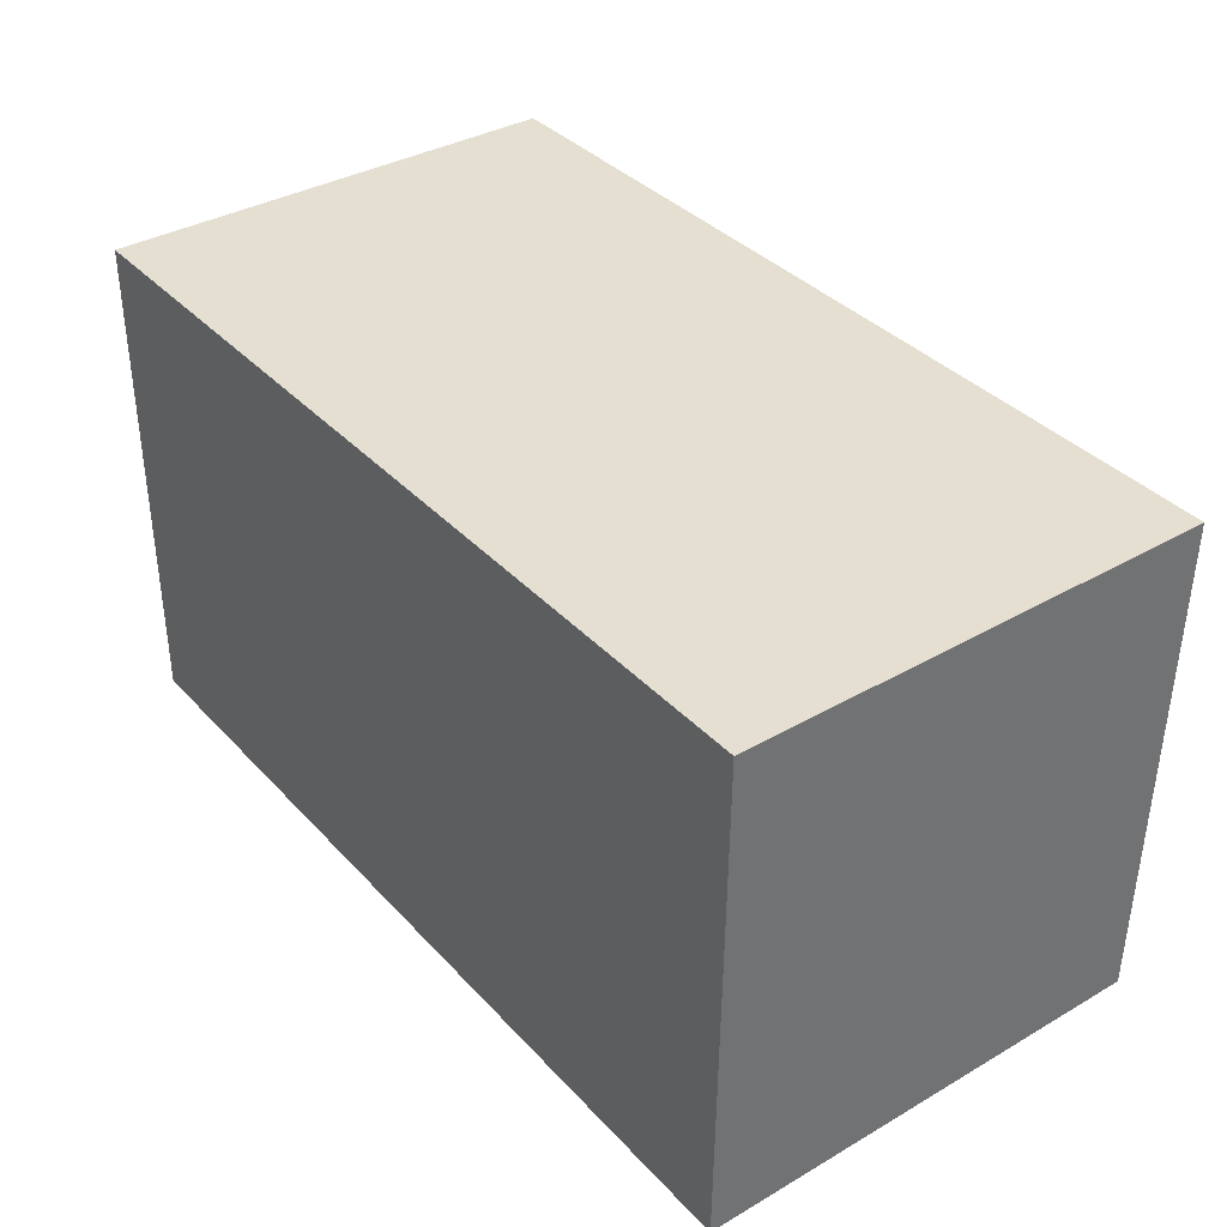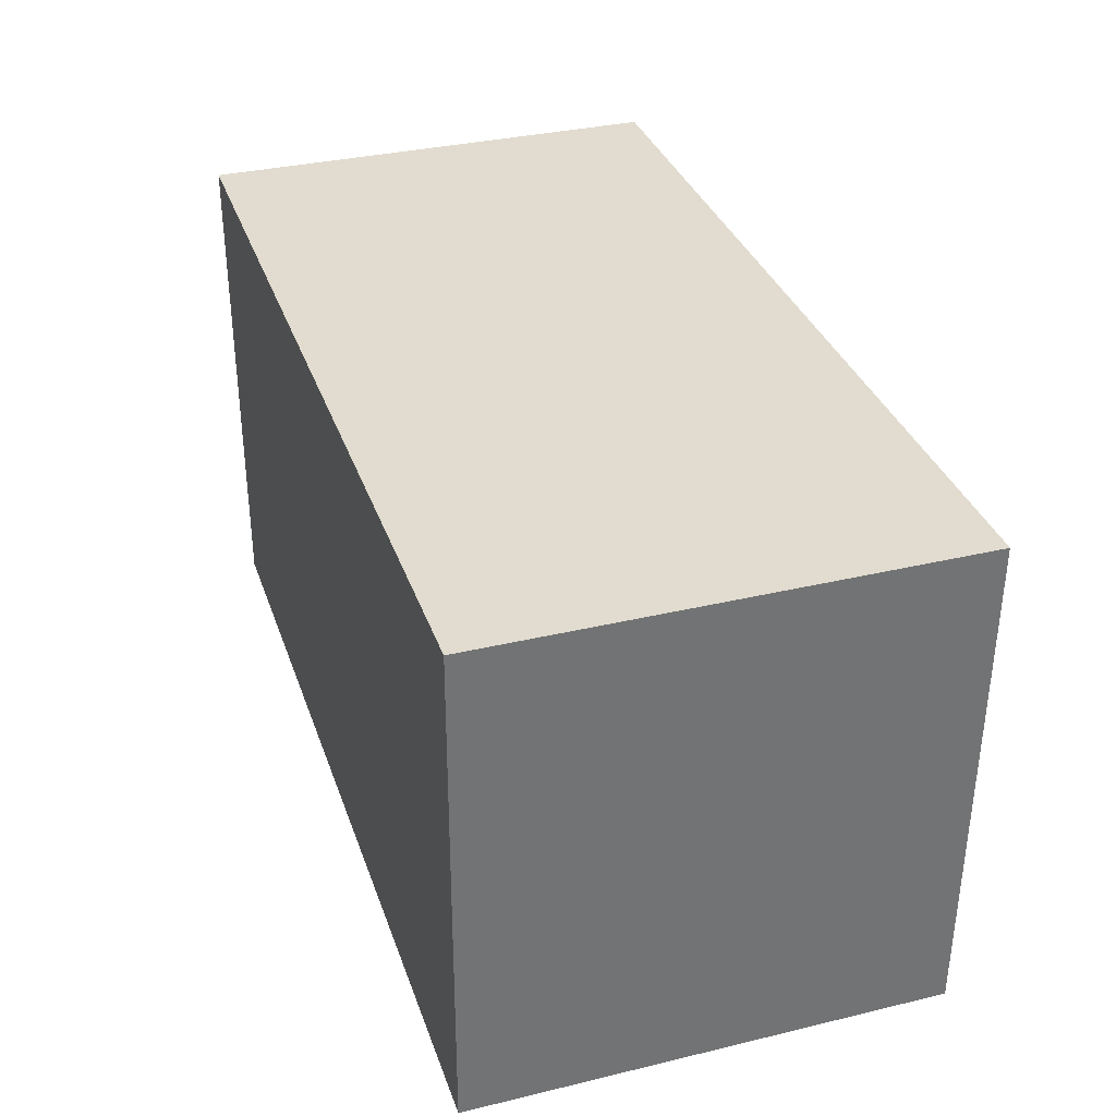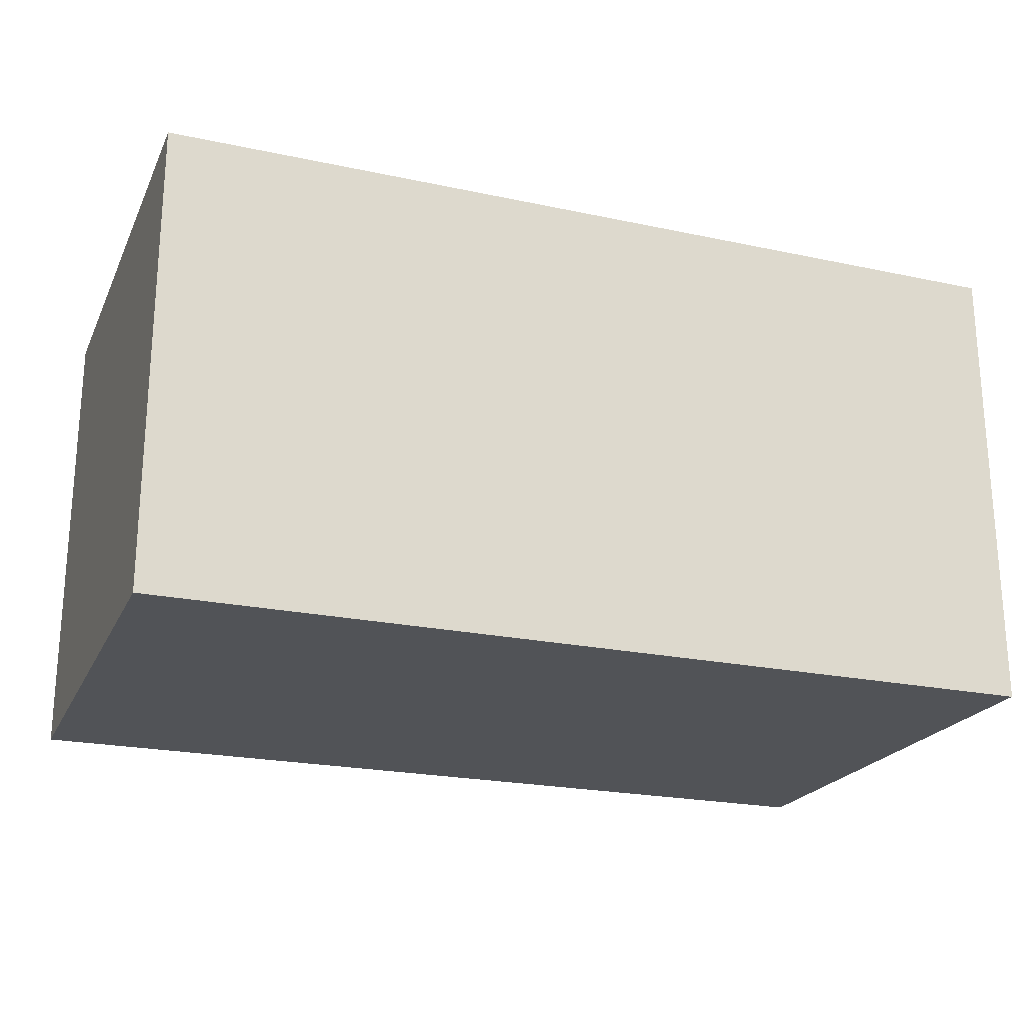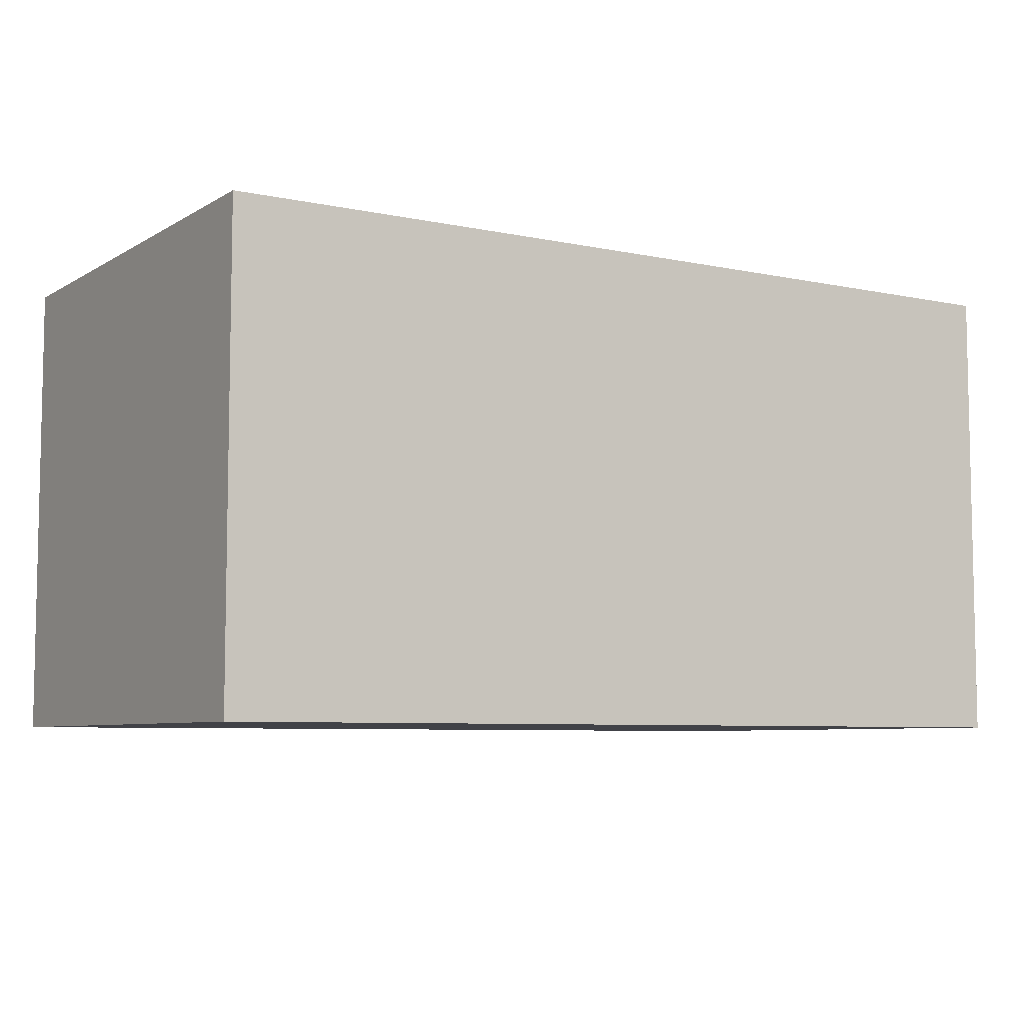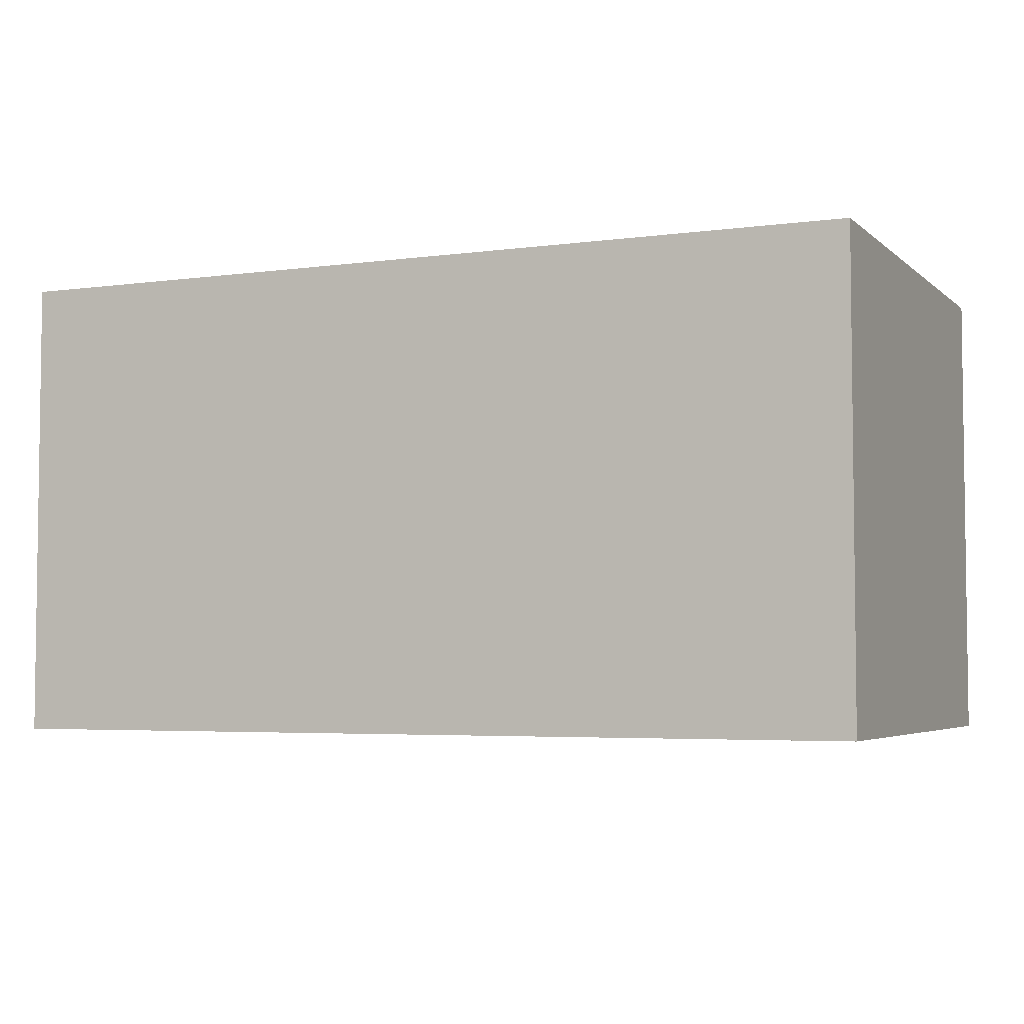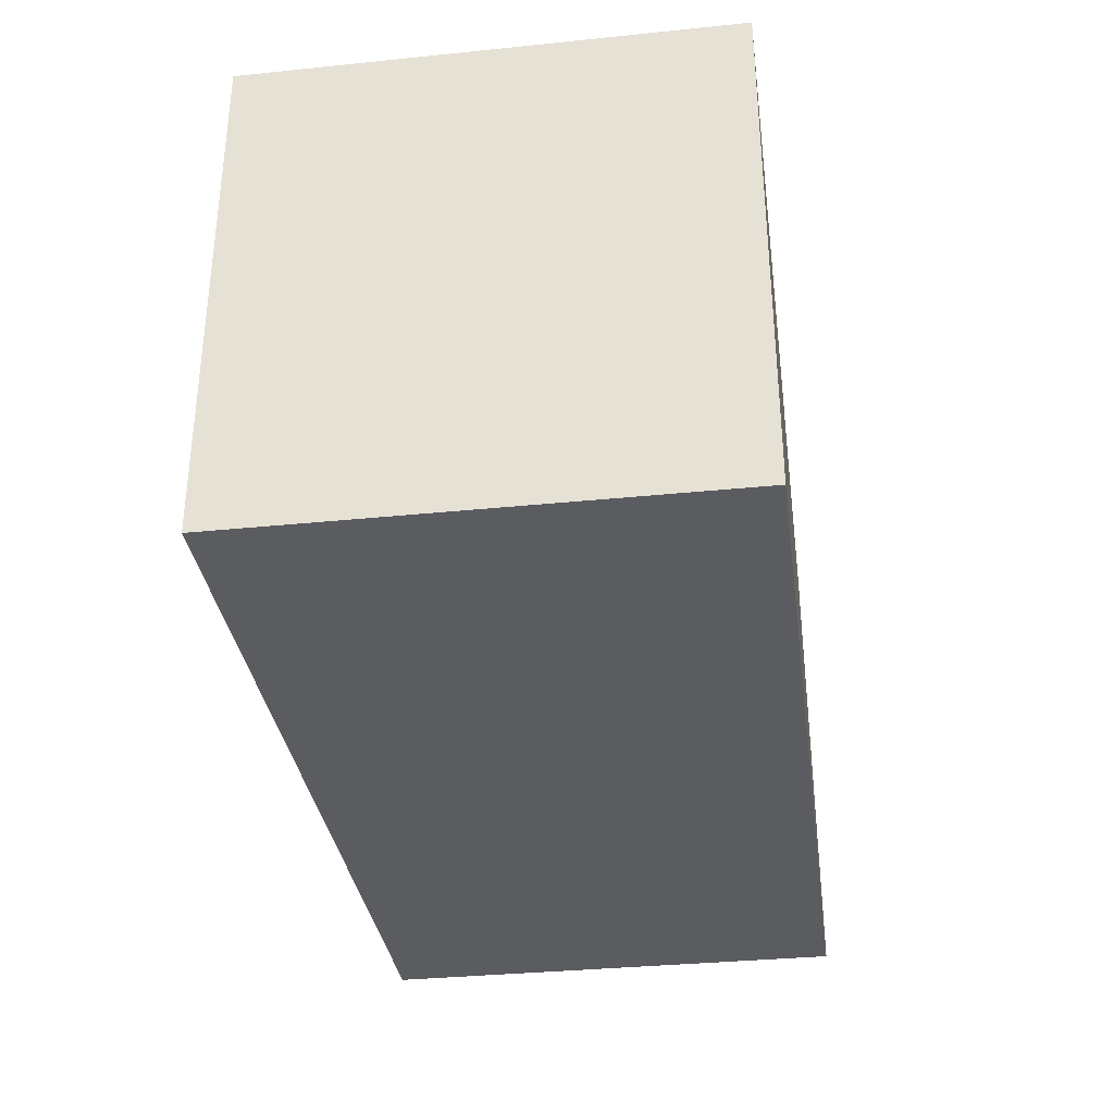
<metadata>
{"format":"obj","ext":"obj","renderer":"f3d","projection":"perspective","resolution":1024,"background":"white","views":[{"elev":36.3,"azim":-127.0,"up":"+Z"},{"elev":33.8,"azim":-108.0,"up":"+Z"},{"elev":-22.2,"azim":-20.9,"up":"+Y"},{"elev":-6.8,"azim":147.8,"up":"+Y"},{"elev":-4.4,"azim":-156.8,"up":"+Y"},{"elev":-34.4,"azim":-82.2,"up":"+Z"}]}
</metadata>
<code>
v  5.12 2.69 0.049
v  0.038 2.69 -2.868
v  0 2.69 1.647e-16
v  5.126 2.69 -2.814
v  5.126 1.723e-16 -2.814
v  0.038 1.756e-16 -2.868
v  0 0 0
v  5.12 -3e-18 0.049
g defaultobject
f 1 2 3
f 2 1 4
f 5 2 4
f 2 5 6
f 6 3 2
f 3 6 7
f 7 1 3
f 1 7 8
f 8 4 1
f 4 8 5
f 5 7 6
f 7 5 8

</code>
